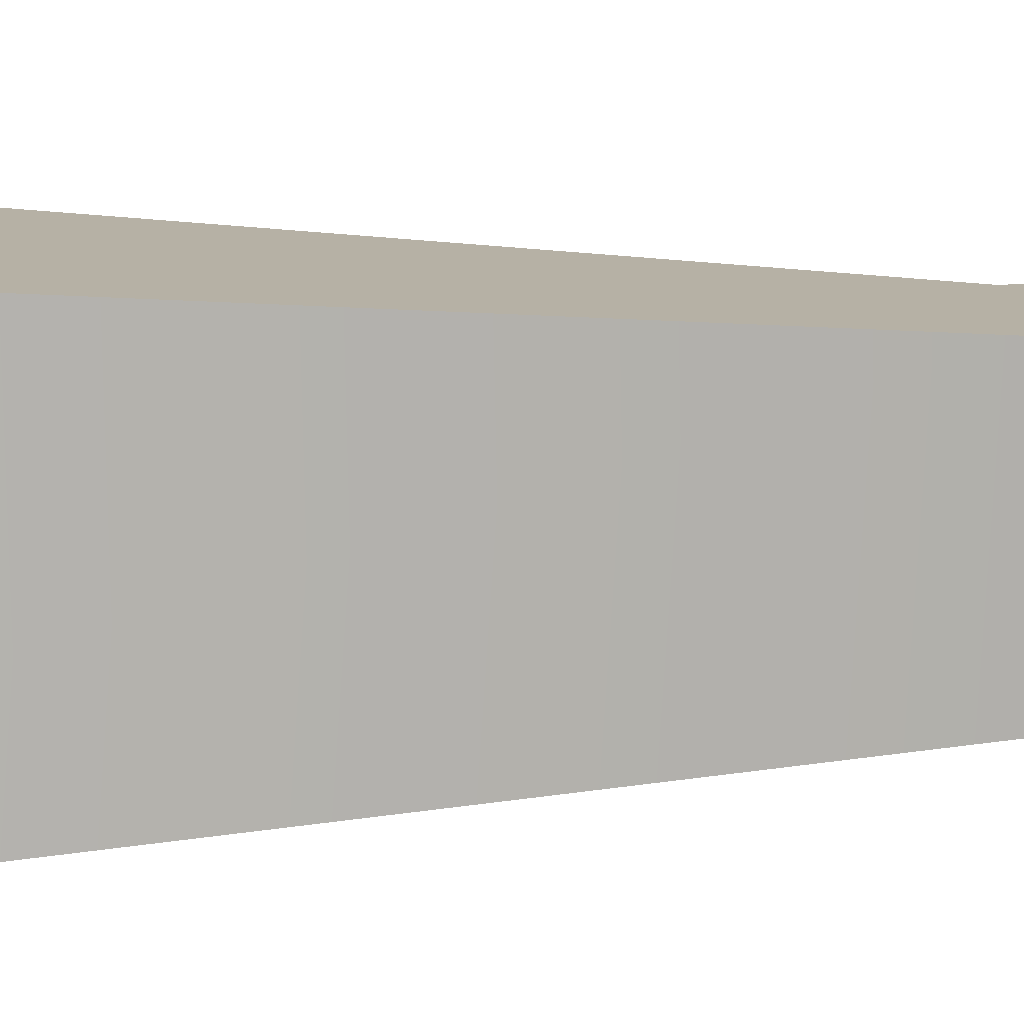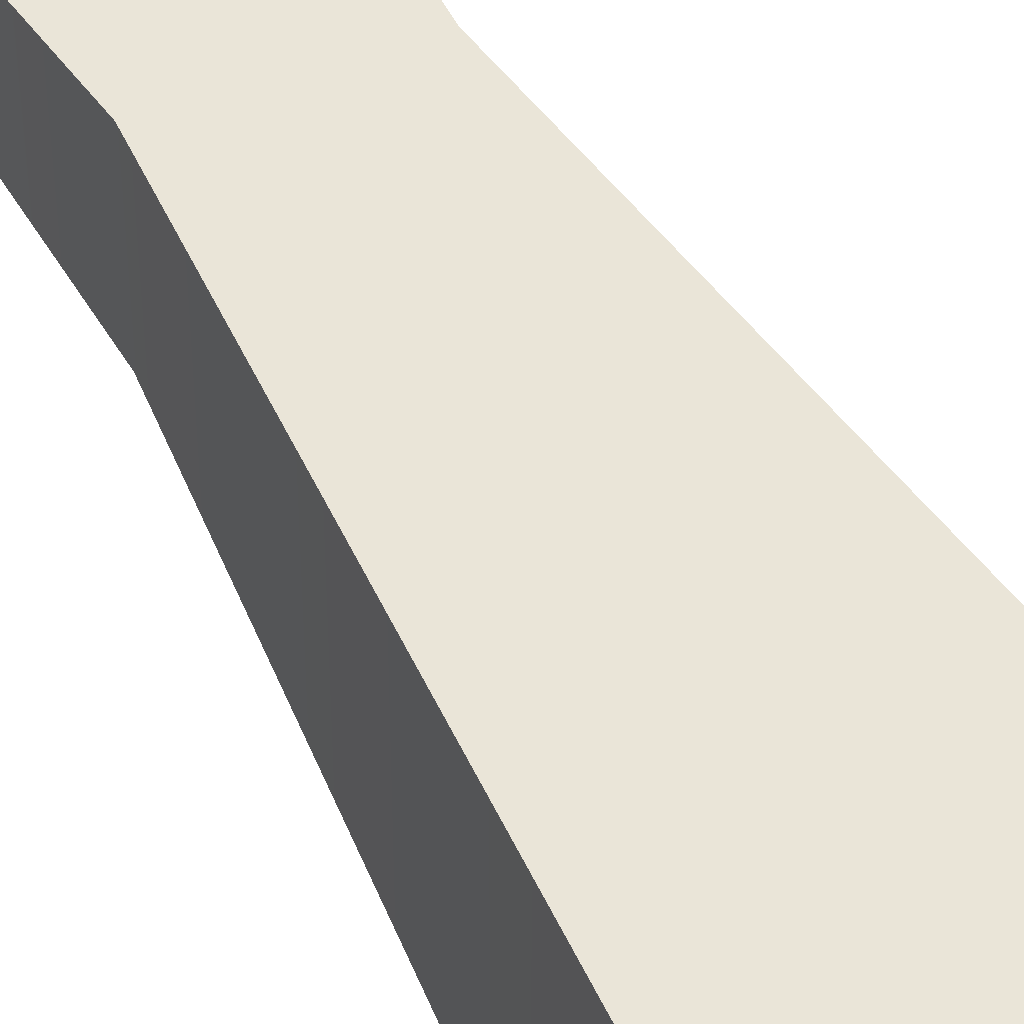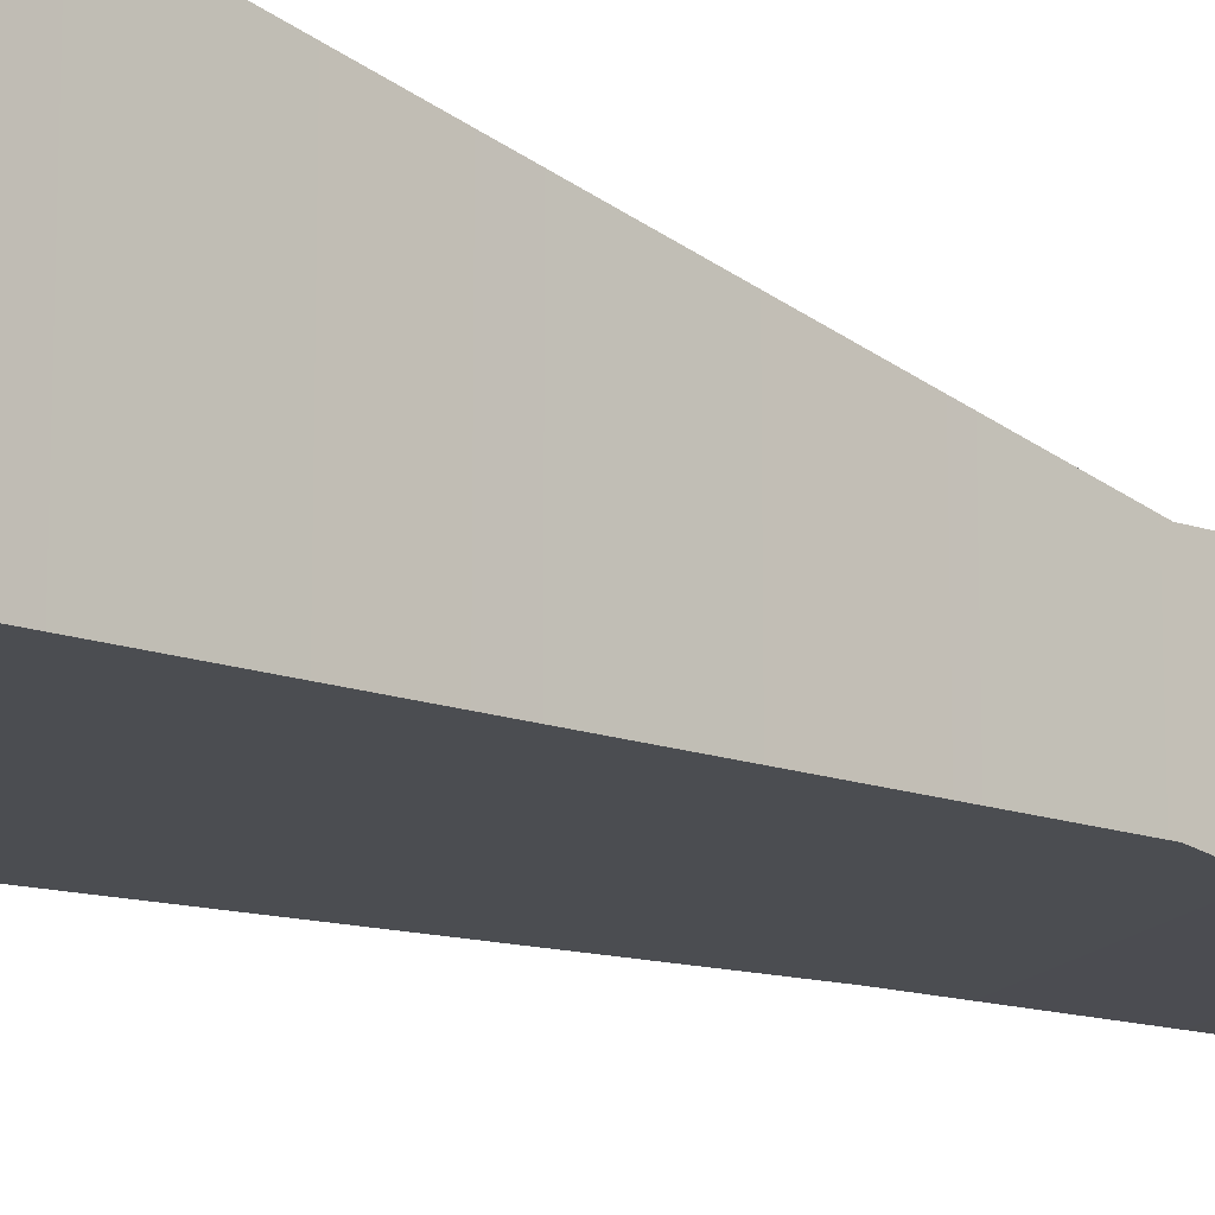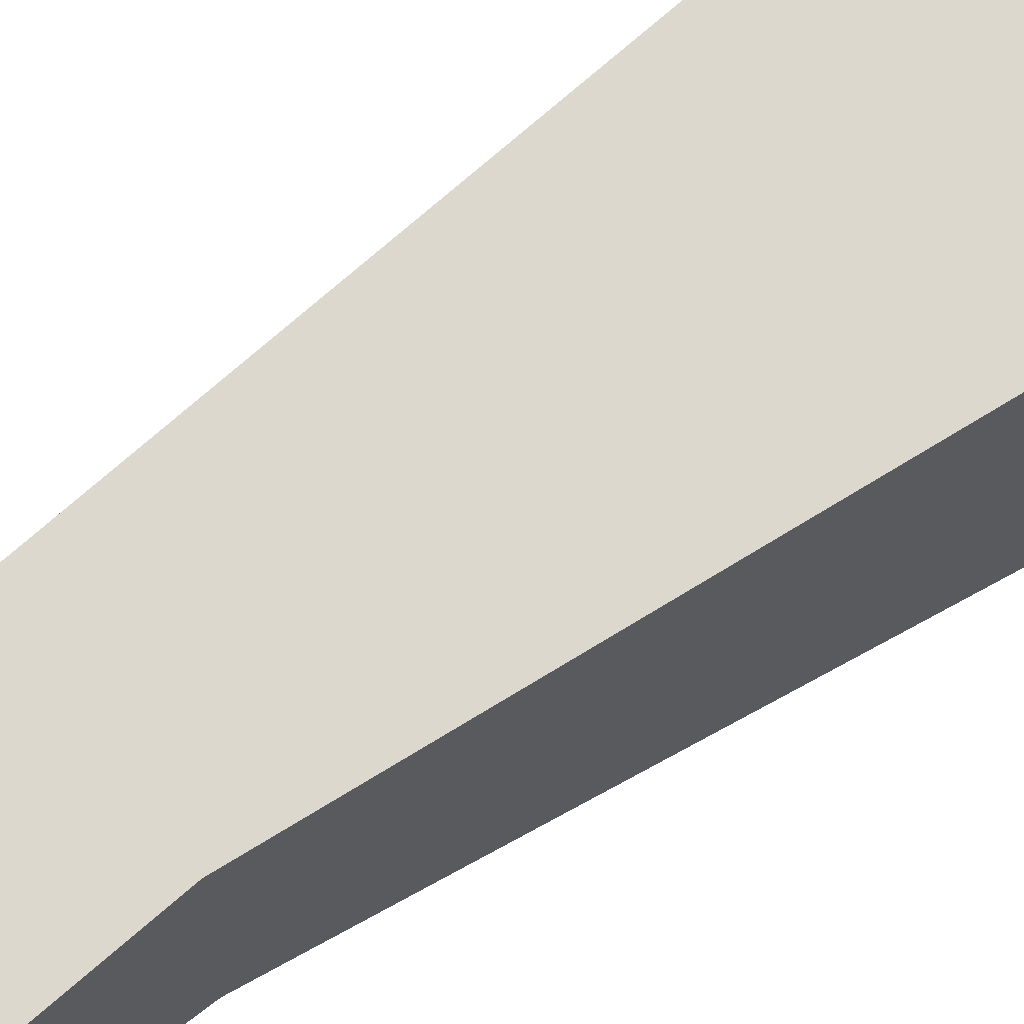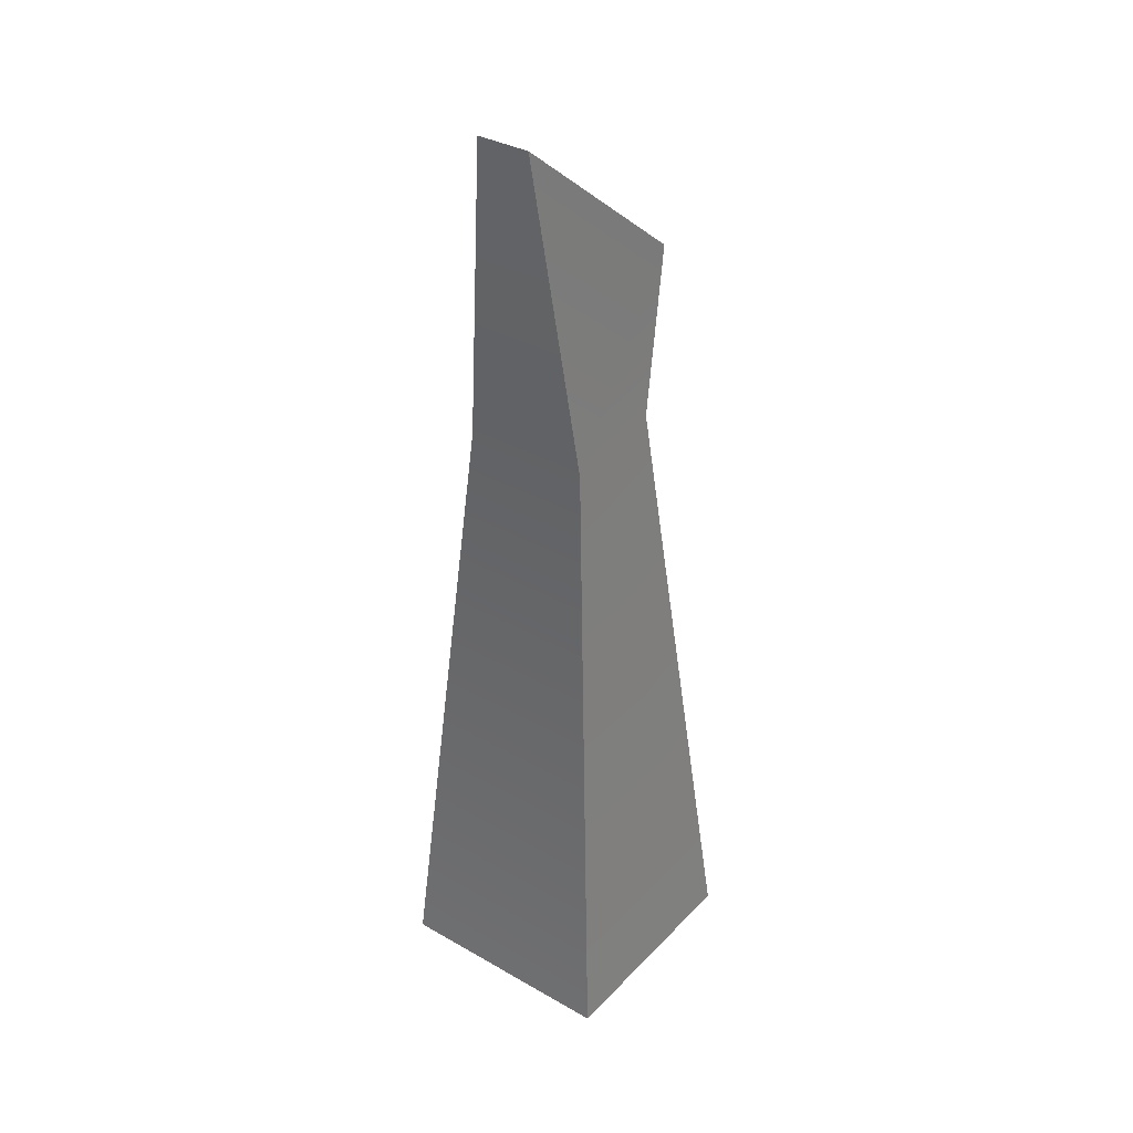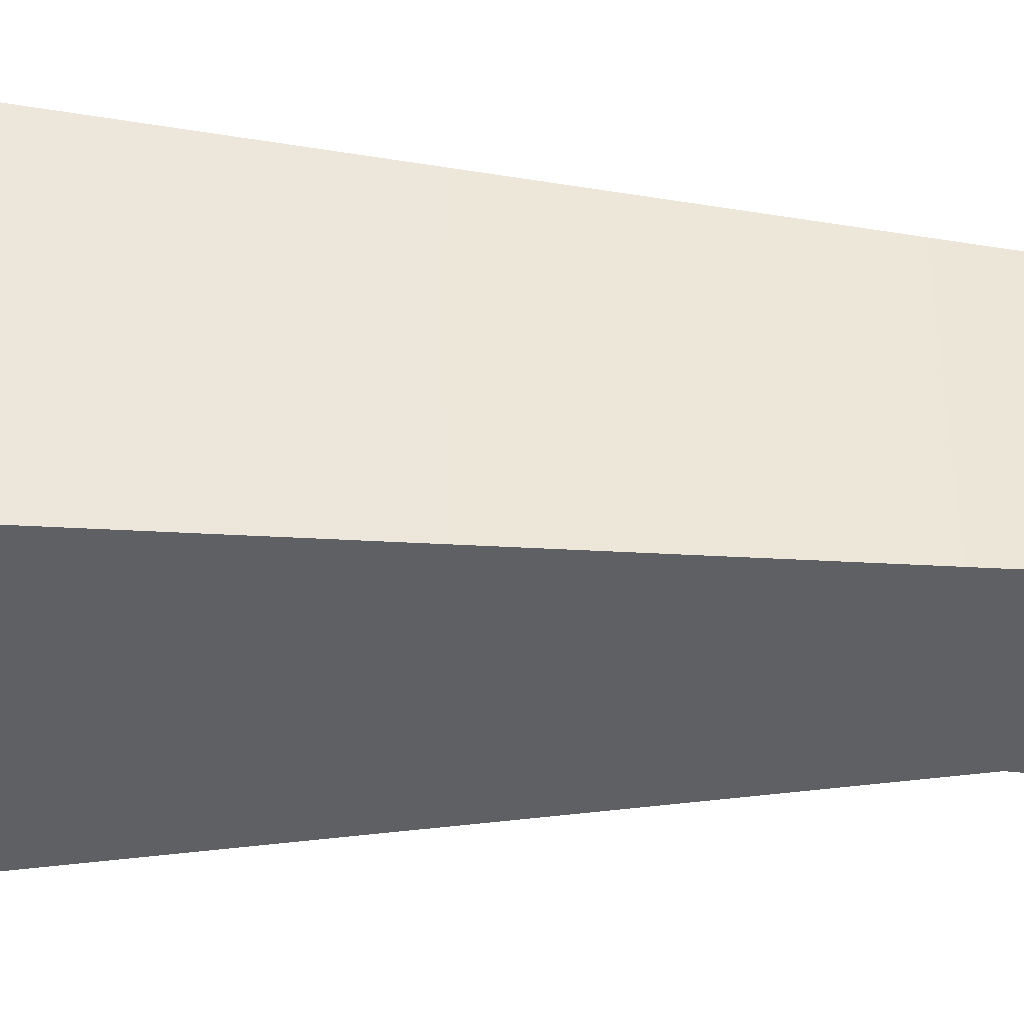
<metadata>
{"format":"obj","ext":"obj","renderer":"f3d","projection":"perspective","resolution":1024,"background":"white","views":[{"elev":-78.2,"azim":91.2,"up":"+Z"},{"elev":50.8,"azim":-27.4,"up":"+Z"},{"elev":-18.7,"azim":46.7,"up":"+Z"},{"elev":68.7,"azim":-125.4,"up":"+Z"},{"elev":35.0,"azim":-52.9,"up":"+Y"},{"elev":46.4,"azim":92.4,"up":"+Z"}]}
</metadata>
<code>
o Cube.002
v 1 9.973 -0.7525
v -1 9.973 -1
v -1.383 14.95 -0.4273
v 0.985 12.88 -1
v 1.827 -0.09984 1.827
v 1 9.973 0.7525
v -1 9.973 1
v -1.827 -0.09984 1.827
v -1.827 -0.09984 -1.827
v 1.827 -0.09984 -1.827
v -1.383 14.95 0.4273
v 0.985 12.88 1
f 1 2 3 4
f 5 6 7 8
f 8 7 2 9
f 9 10 5 8
f 10 1 6 5
f 9 2 1 10
f 4 3 11 12
f 7 6 12 11
f 2 7 11 3
f 6 1 4 12

</code>
